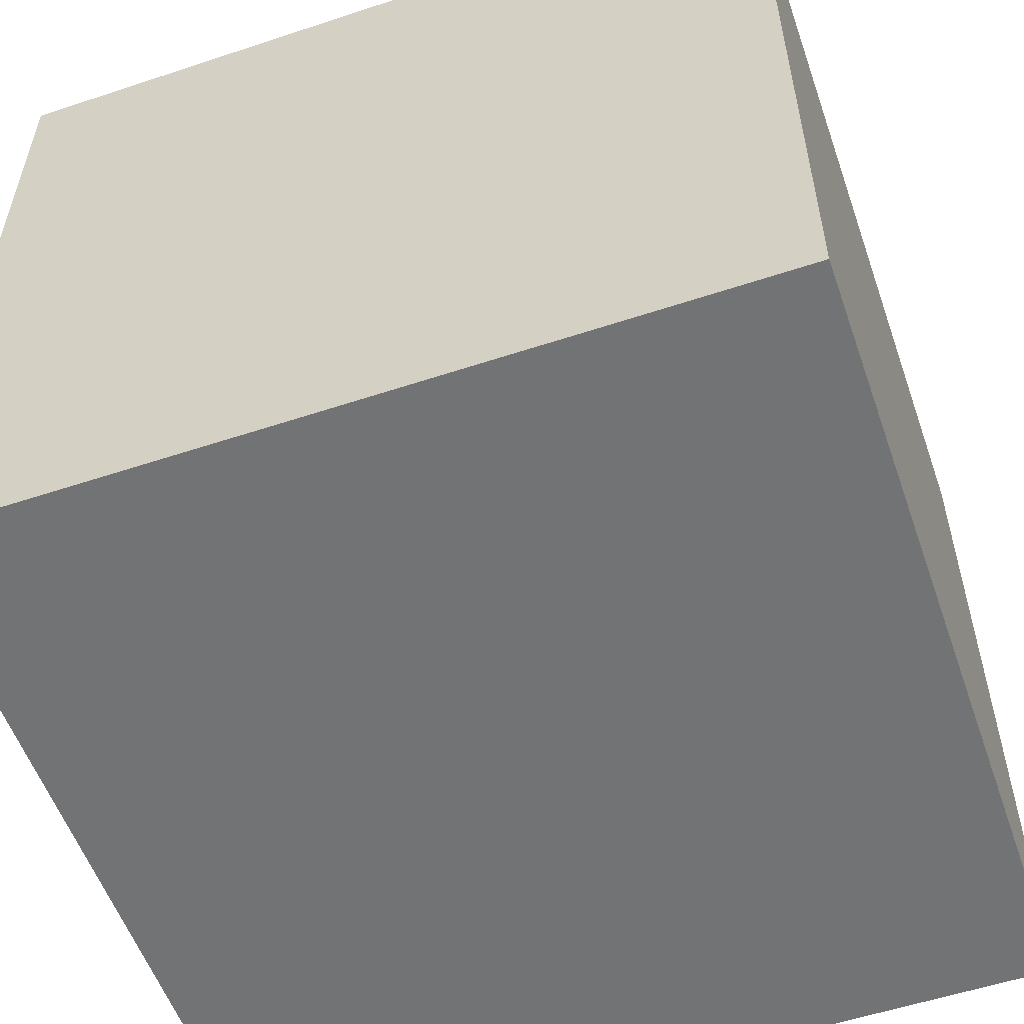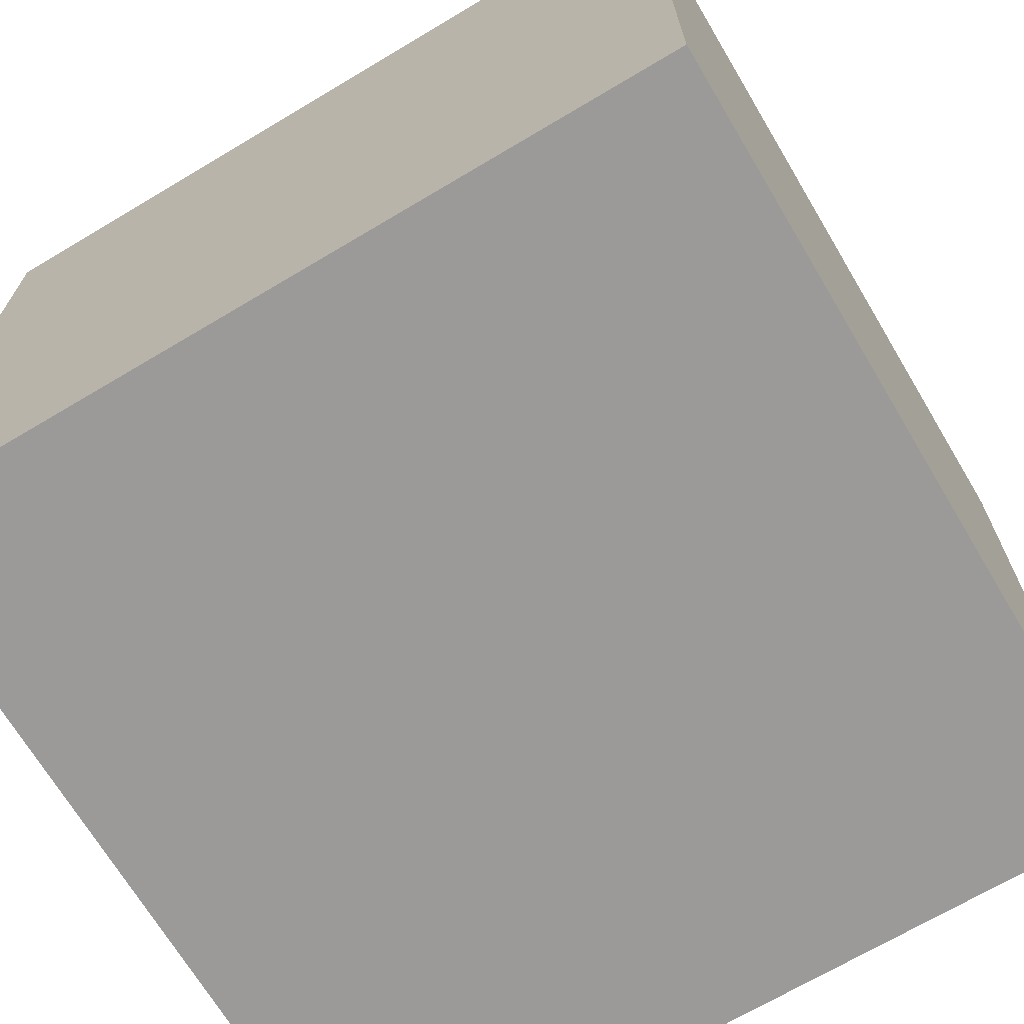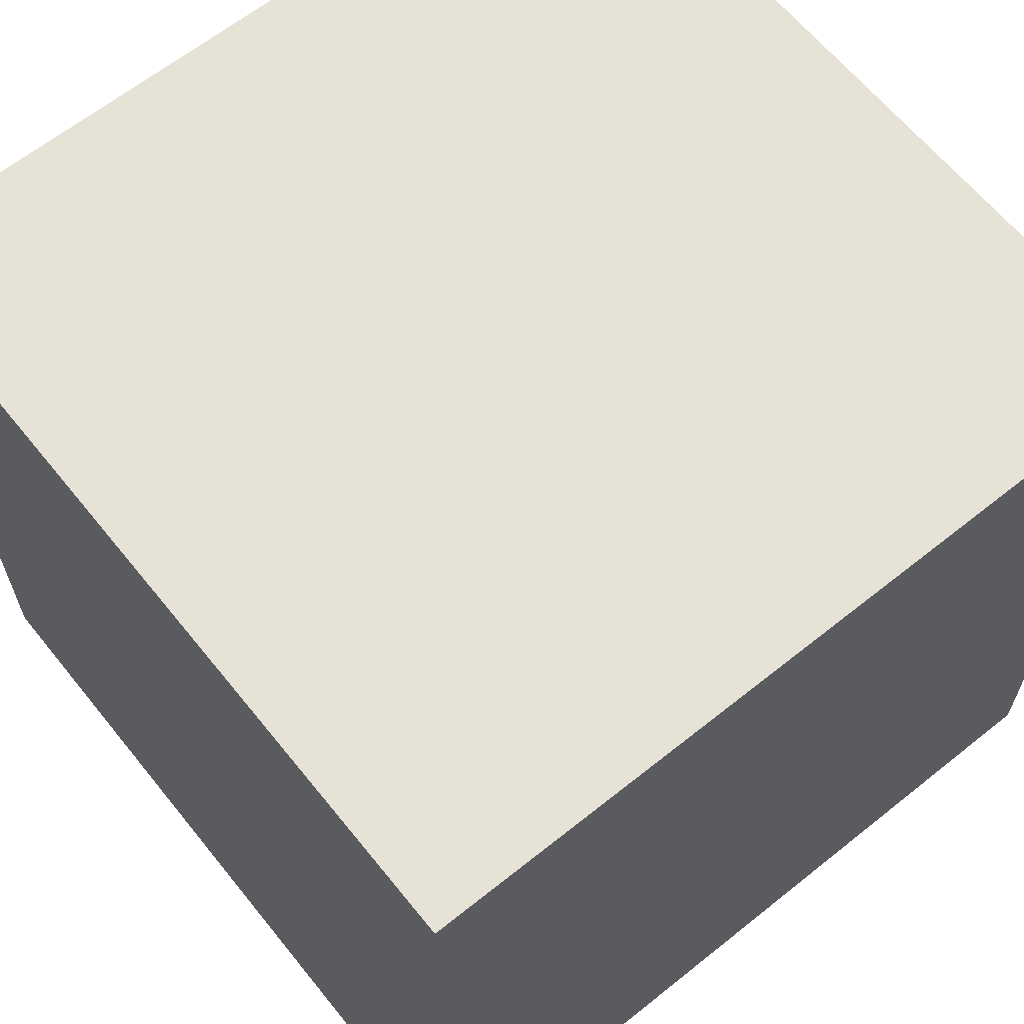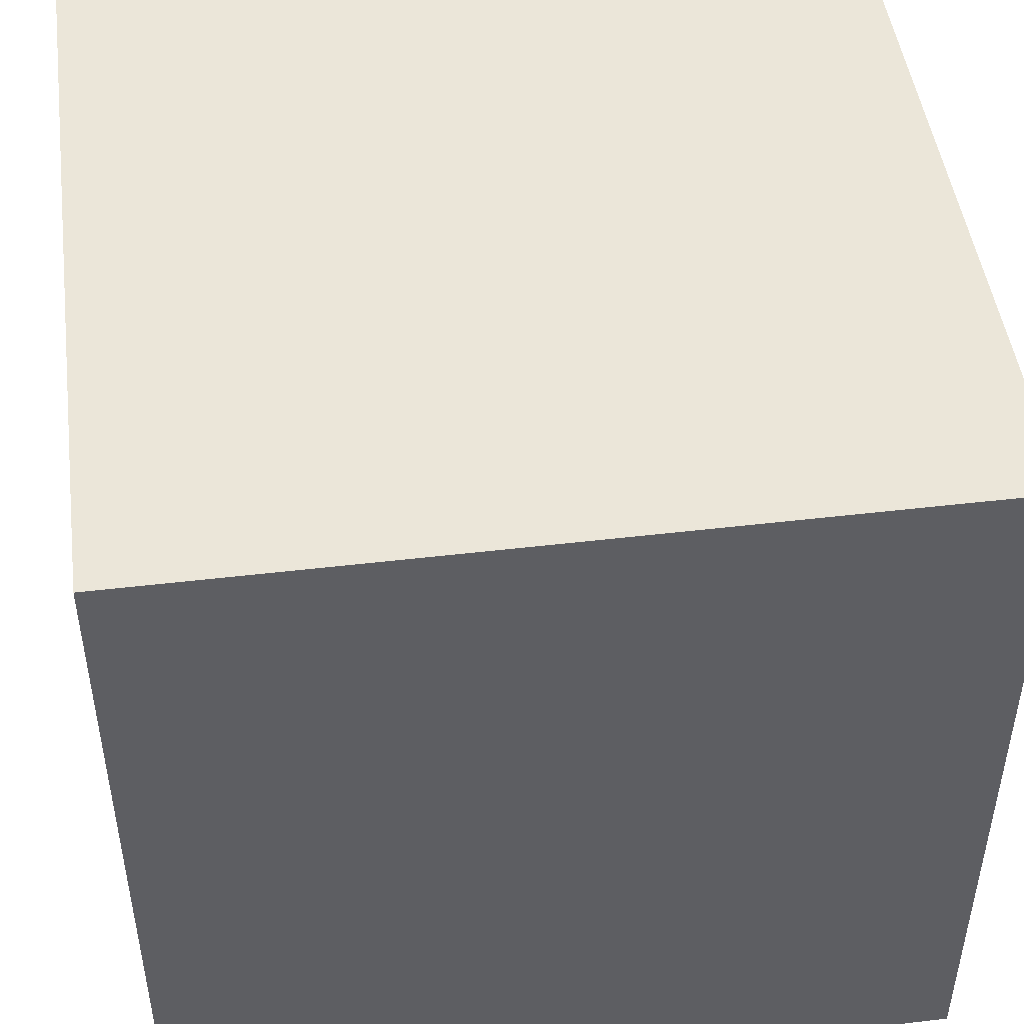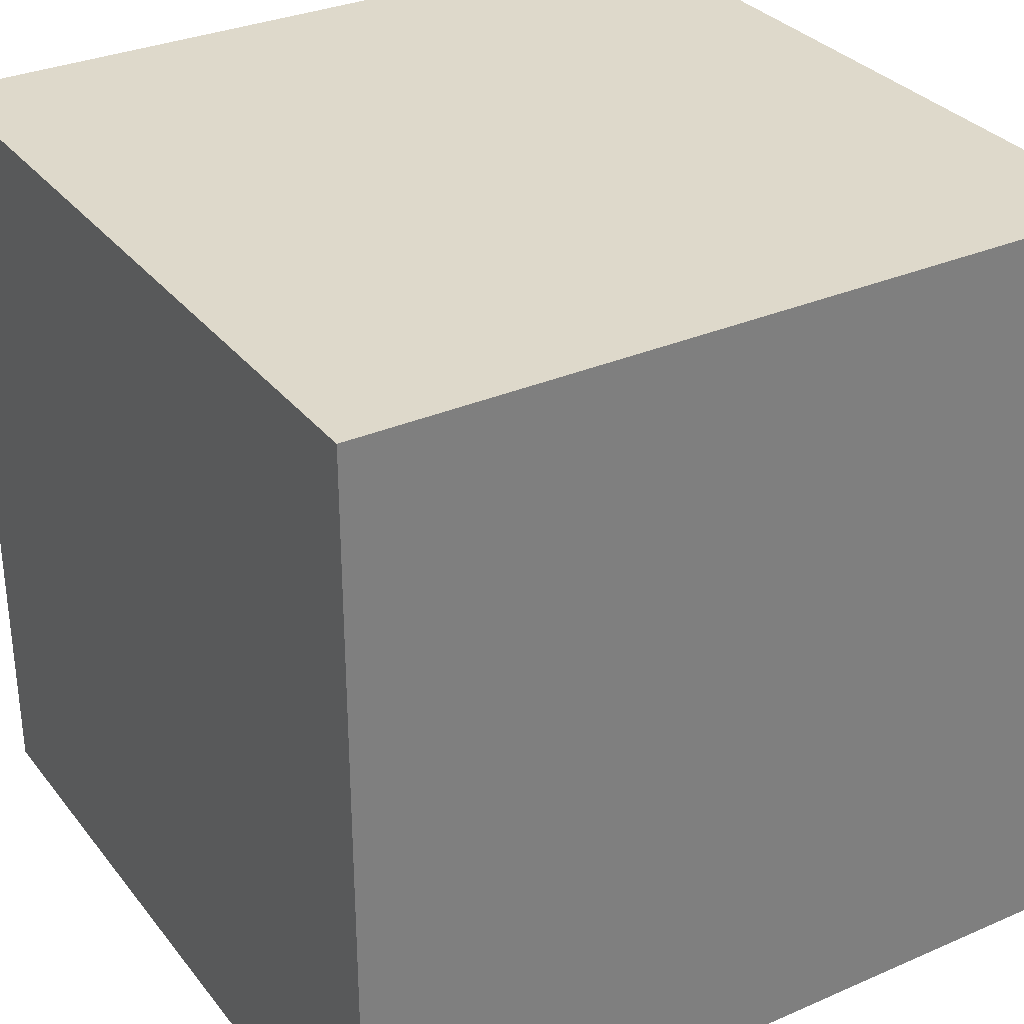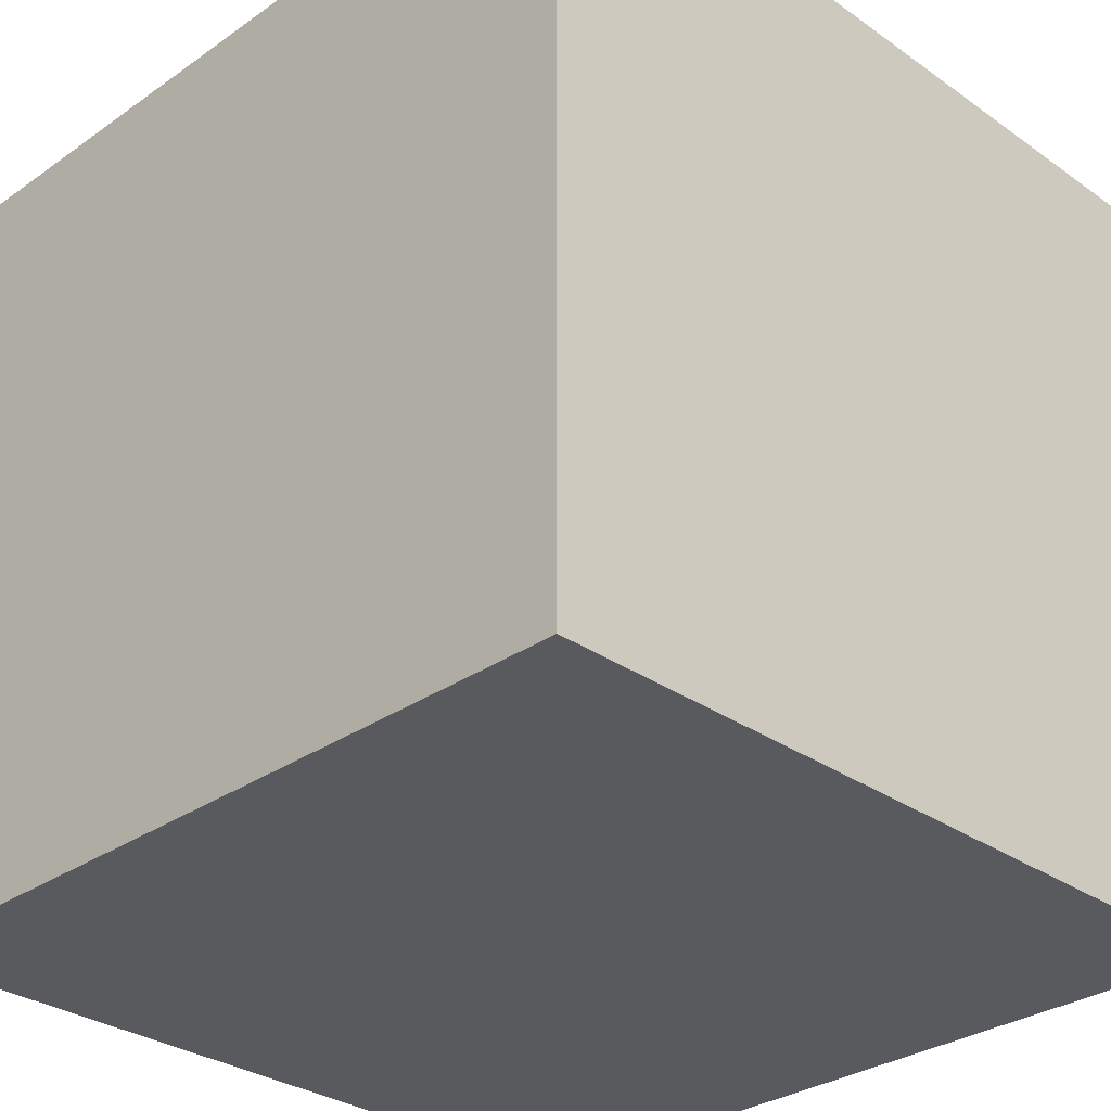
<metadata>
{"format":"obj","ext":"obj","renderer":"f3d","projection":"perspective","resolution":1024,"background":"white","views":[{"elev":-55.8,"azim":19.2,"up":"+Z"},{"elev":-69.3,"azim":-149.2,"up":"+Y"},{"elev":63.9,"azim":-128.9,"up":"+Y"},{"elev":47.7,"azim":82.4,"up":"+Z"},{"elev":31.7,"azim":58.5,"up":"+Z"},{"elev":-30.8,"azim":44.9,"up":"+Y"}]}
</metadata>
<code>
o Cube
v 1 1 -1
v 1 -1 -1
v 1 1 1
v 1 -1 1
v -1 1 -1
v -1 -1 -1
v -1 1 1
v -1 -1 1
f 1 5 7 3
f 4 3 7 8
f 8 7 5 6
f 6 2 4 8
f 2 1 3 4
f 6 5 1 2

</code>
